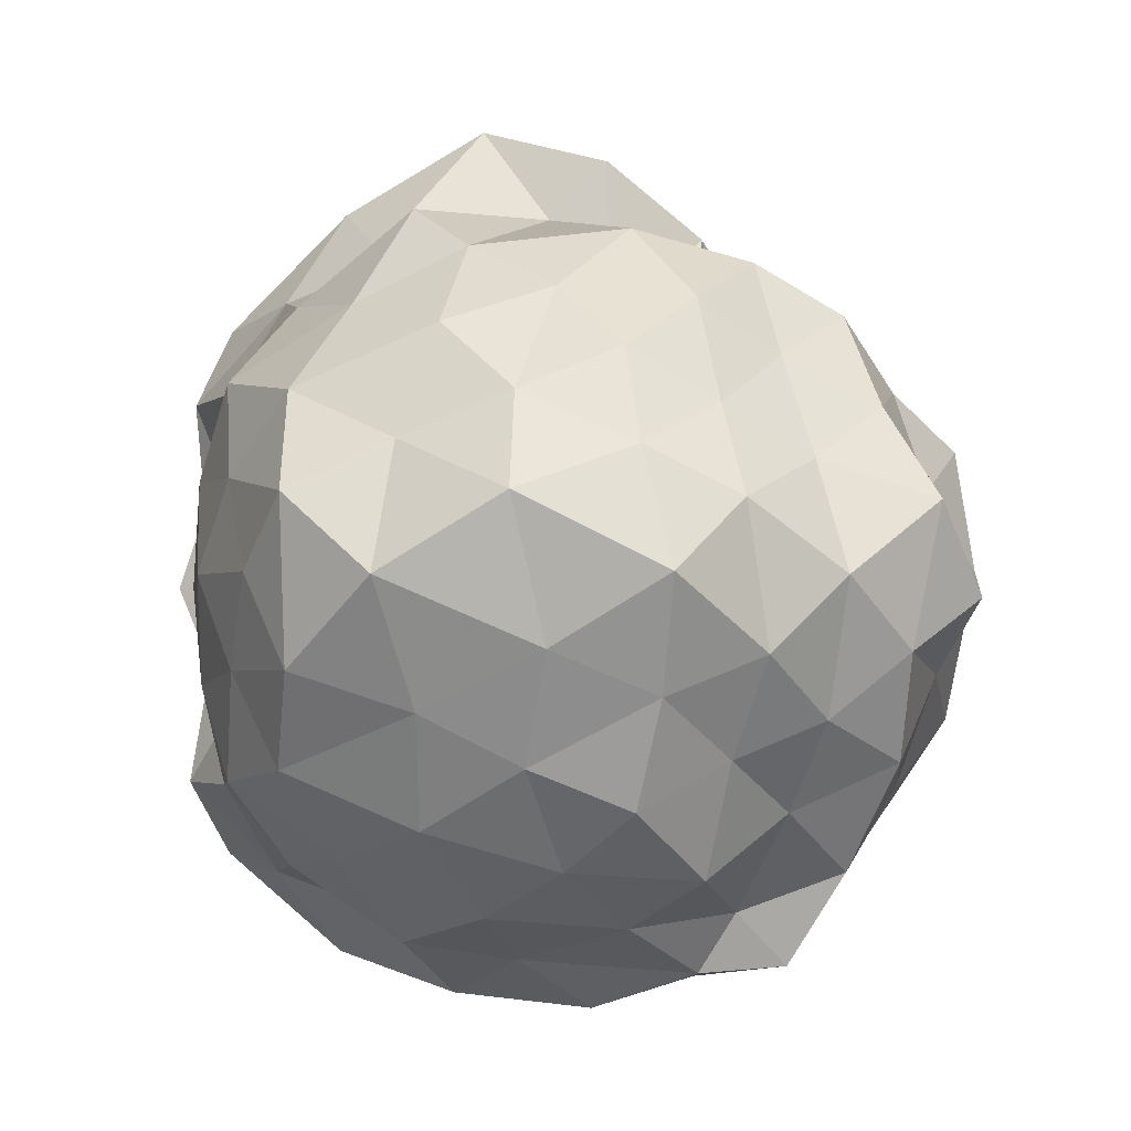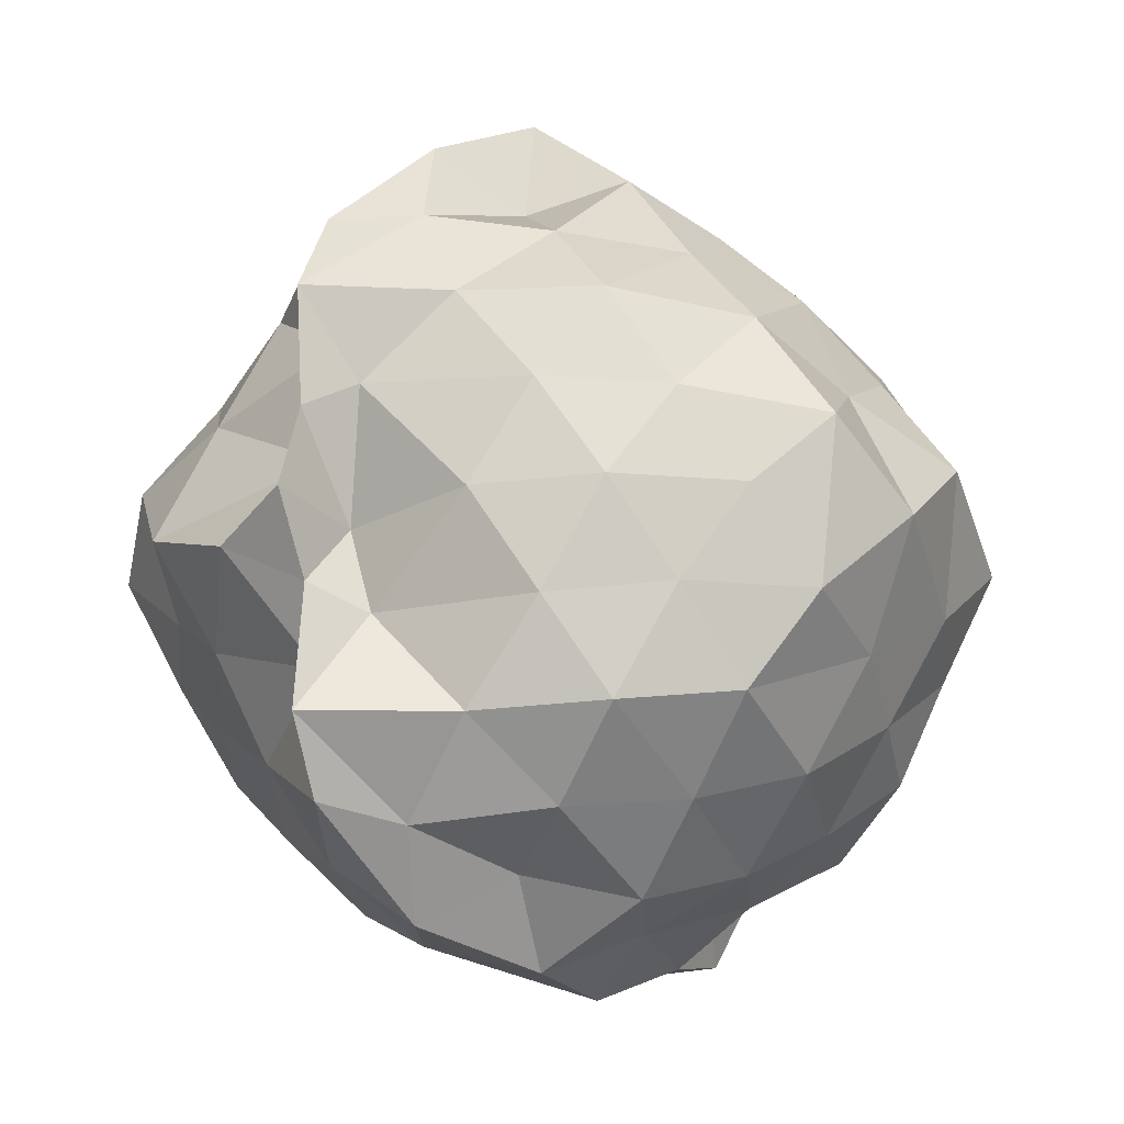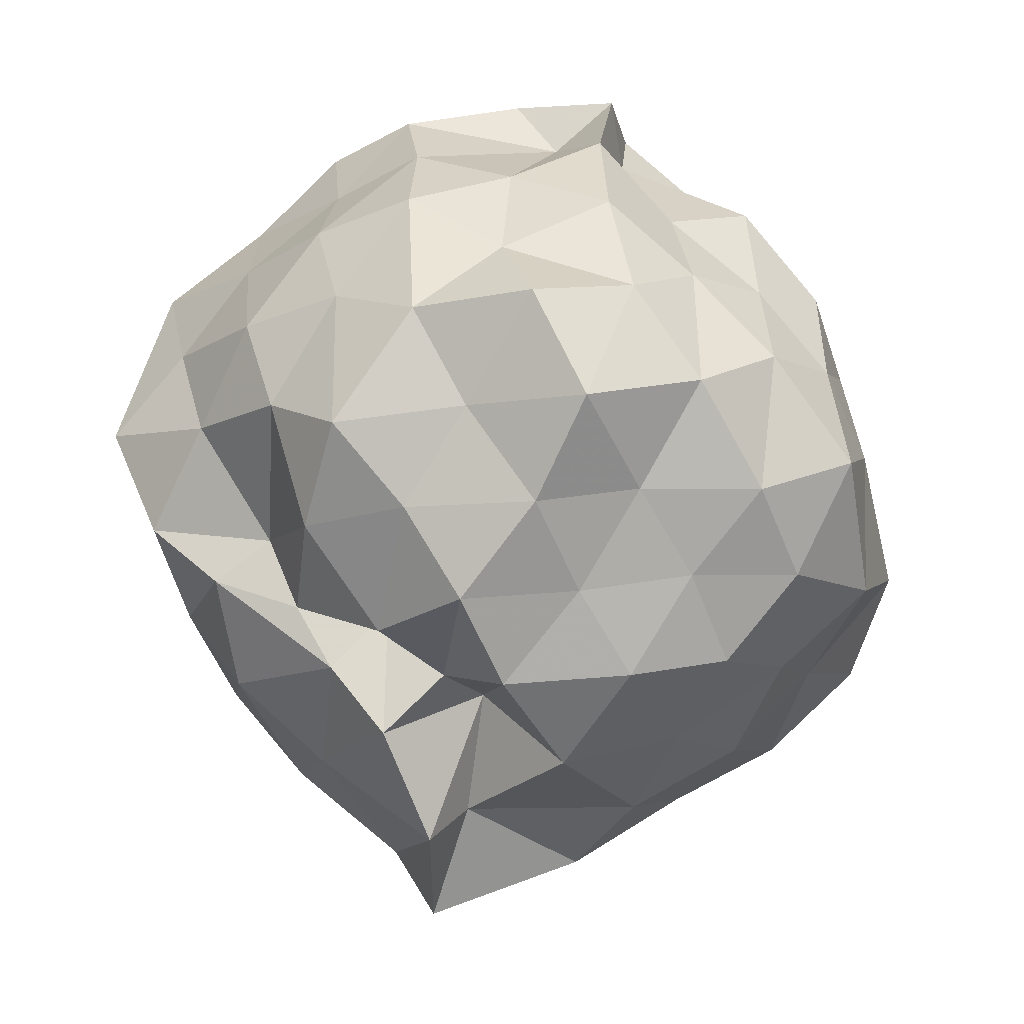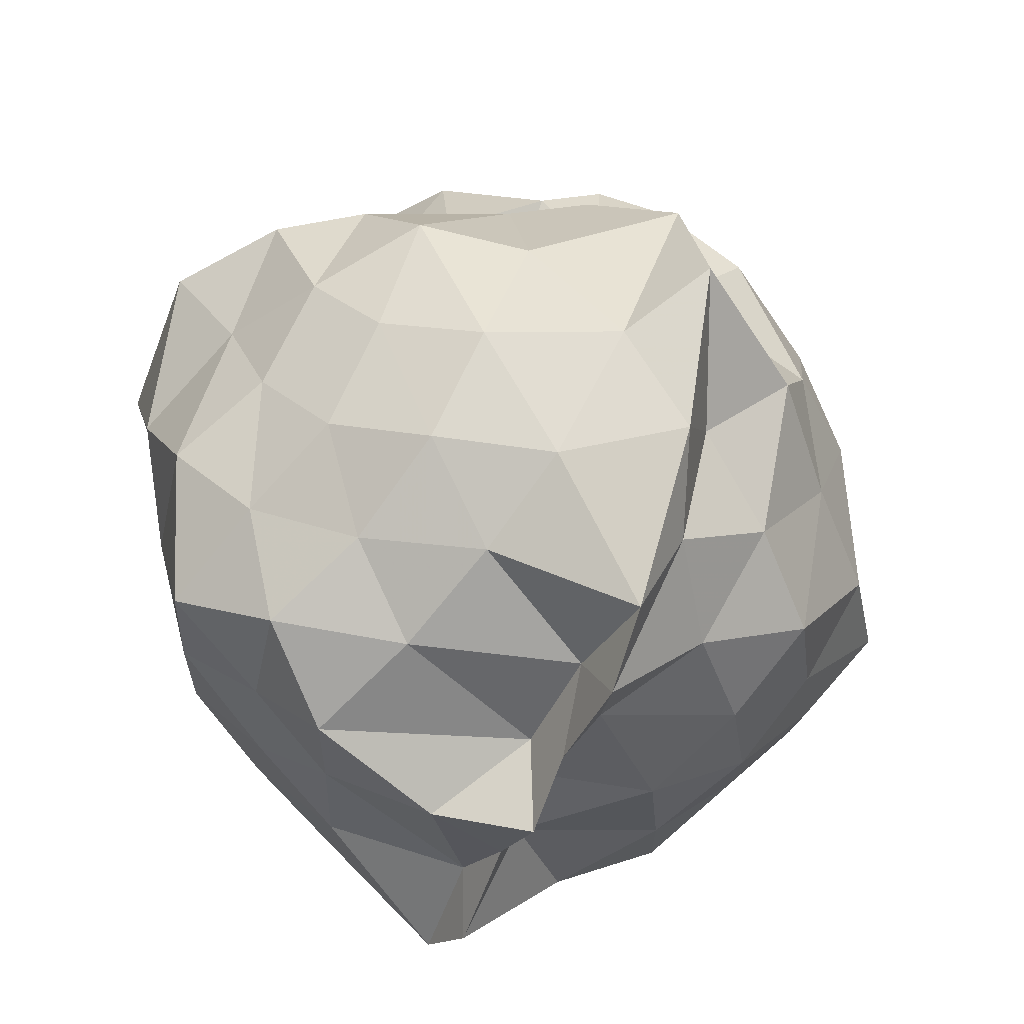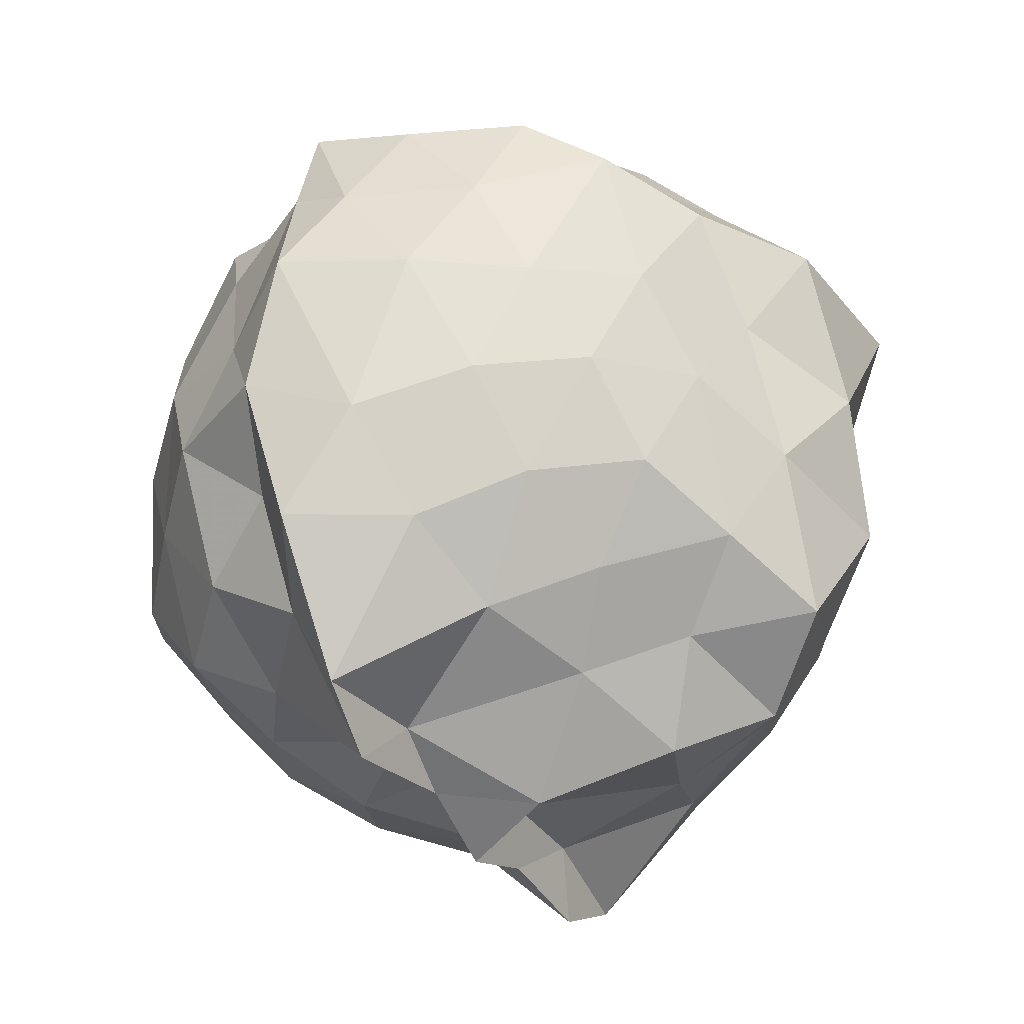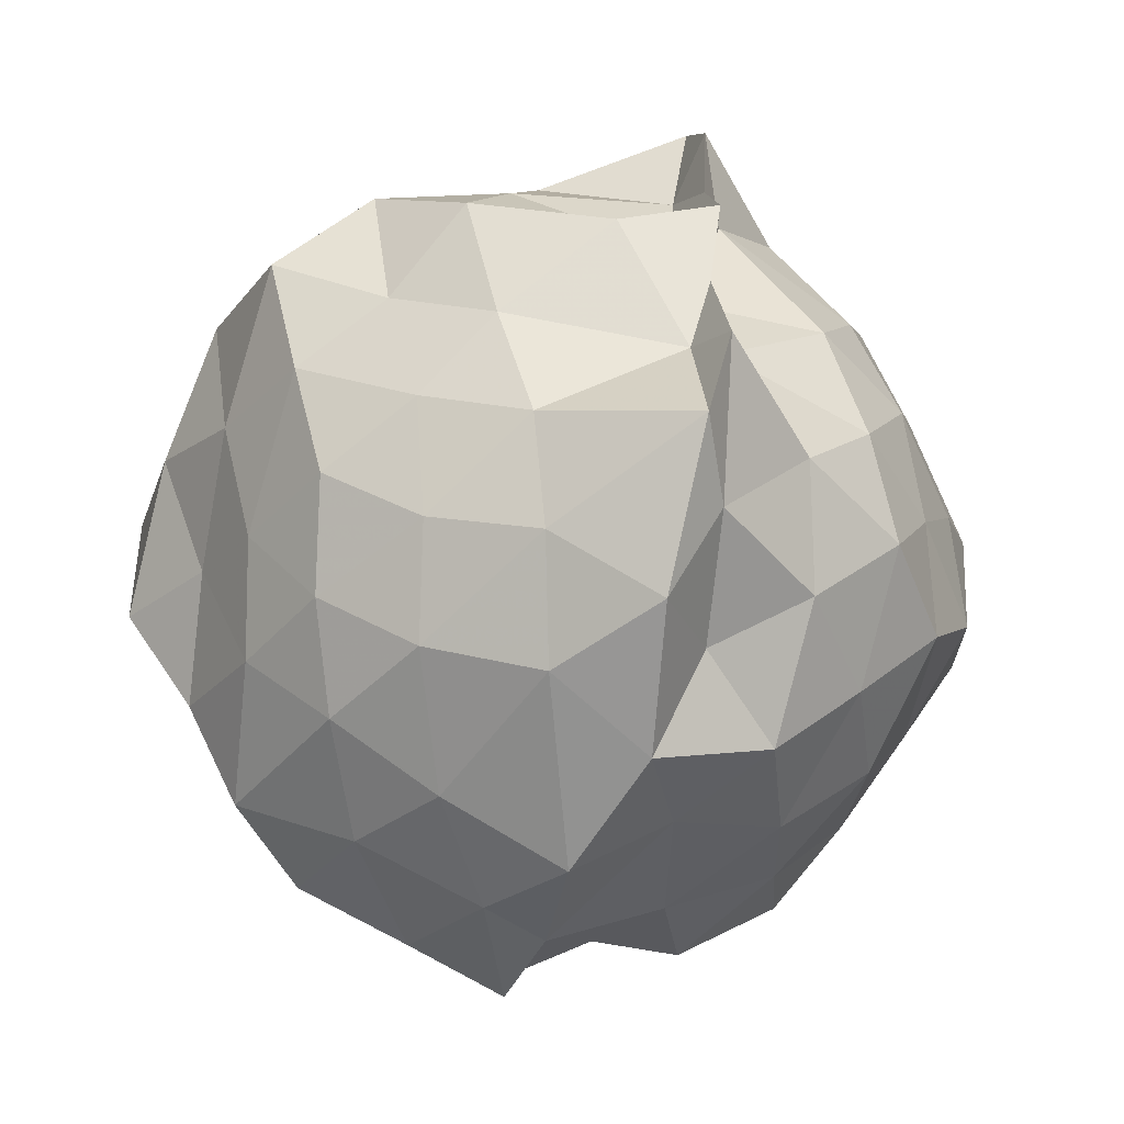
<metadata>
{"format":"obj","ext":"obj","renderer":"f3d","projection":"perspective","resolution":1024,"background":"white","views":[{"elev":-2.2,"azim":-65.5,"up":"+Y"},{"elev":-14.3,"azim":-140.5,"up":"+Y"},{"elev":65.2,"azim":-165.5,"up":"+Z"},{"elev":-47.5,"azim":157.5,"up":"+Z"},{"elev":-36.1,"azim":29.9,"up":"+Z"},{"elev":-56.2,"azim":164.4,"up":"+Y"}]}
</metadata>
<code>
v -0.9536 -0.1312 1.167
v -1.005 -0.08502 -0.9952
v -0.02091 -0.07486 0.4905
v -0.1548 0.1566 0.5857
v -0.3949 0.3722 0.4804
v -0.5118 0.5265 0.4668
v -0.733 0.4657 0.4428
v -0.9169 0.6034 0.4455
v -1.088 0.6671 0.6524
v -1.381 0.5546 0.6235
v -1.599 0.4241 0.537
v -1.719 0.1926 0.6276
v -1.786 -0.08954 0.7332
v -1.677 -0.3611 0.6598
v -1.605 -0.6174 0.5657
v -1.373 -0.7797 0.6383
v -1.017 -0.8789 0.5748
v -0.9533 -1.008 0.6799
v -0.7033 -0.9666 0.6205
v -0.432 -0.8417 0.6256
v -0.3153 -0.5635 0.6332
v -0.1416 -0.3051 0.6017
v 0.109 0.1438 0.3821
v -0.07891 0.3888 0.4062
v -0.2846 0.4999 0.4418
v -0.6348 0.6511 0.4355
v -0.8061 0.7771 0.4059
v -1.005 0.5564 0.2459
v -1.262 0.7412 0.4083
v -1.519 0.5785 0.3322
v -1.735 0.3238 0.3305
v -1.901 0.08881 0.3964
v -1.822 -0.2558 0.448
v -1.716 -0.5193 0.347
v -1.529 -0.7598 0.3549
v -1.265 -0.9052 0.4013
v -0.9949 -1.03 0.4673
v -0.8272 -1.056 0.3875
v -0.5155 -0.941 0.3713
v -0.2441 -0.7596 0.4882
v -0.09369 -0.5301 0.4088
v 0.0915 -0.2906 0.362
v -0.03434 0.2152 0.1427
v -0.1695 0.4818 0.09442
v -0.3785 0.6765 0.2196
v -0.6318 0.7878 0.1028
v -0.9712 0.9612 0.2211
v -1.03 0.8149 0.08884
v -1.445 0.6965 0.07184
v -1.665 0.4919 0.1071
v -1.81 0.2158 0.07151
v -1.965 -0.09205 0.09371
v -1.816 -0.3973 0.1268
v -1.676 -0.6666 0.064
v -1.461 -0.876 0.1188
v -1.186 -0.9963 0.07815
v -0.9677 -1.13 0.174
v -0.6564 -1.023 0.1278
v -0.3868 -0.8898 0.084
v -0.1856 -0.6872 0.1283
v -0.05072 -0.3744 0.1259
v 0.09237 -0.08416 0.03214
v -0.1032 0.317 -0.133
v -0.312 0.5924 -0.1161
v -0.5337 0.7358 -0.2121
v -0.8407 0.8809 -0.2298
v -0.9973 1.054 -0.1092
v -1.324 0.8147 -0.1369
v -1.544 0.5618 -0.1836
v -1.763 0.3413 -0.2305
v -1.927 0.09836 -0.1576
v -1.885 -0.3023 -0.1661
v -1.746 -0.53 -0.2633
v -1.555 -0.7454 -0.2097
v -1.356 -0.9491 -0.1449
v -1.063 -1.097 -0.1554
v -0.7992 -1.026 -0.2709
v -0.527 -0.9224 -0.1876
v -0.2936 -0.7599 -0.1411
v -0.1277 -0.5175 -0.09755
v -0.02421 -0.2539 -0.2055
v 0.04304 0.1056 -0.2535
v -0.2509 0.4244 -0.3438
v -0.4688 0.5649 -0.4431
v -0.7439 0.6903 -0.5147
v -1.008 0.8687 -0.4962
v -1.132 0.7221 -0.3015
v -1.345 0.59 -0.4456
v -1.552 0.3867 -0.5186
v -1.689 0.148 -0.431
v -1.807 -0.07543 -0.3219
v -1.684 -0.3012 -0.4267
v -1.563 -0.5656 -0.5078
v -1.362 -0.7743 -0.4514
v -1.141 -0.8921 -0.3293
v -0.9921 -1.016 -0.5149
v -0.7231 -0.8563 -0.5152
v -0.4743 -0.7553 -0.4111
v -0.2431 -0.5929 -0.3588
v -0.1418 -0.3503 -0.4645
v -0.04238 -0.08295 -0.565
v -0.1379 0.1908 -0.4633
v -0.2208 -0.07781 0.7434
v -0.3623 0.1575 0.8194
v -0.5262 0.4309 0.7673
v -0.7529 0.5975 0.6256
v -0.9513 0.5467 0.8281
v -1.217 0.4295 0.7674
v -1.47 0.2989 0.7167
v -1.588 0.07952 0.8222
v -1.54 -0.2664 0.8583
v -1.462 -0.5029 0.7379
v -1.199 -0.6298 0.7762
v -0.9721 -0.7789 0.8359
v -0.8415 -0.8438 0.6441
v -0.5145 -0.6522 0.7819
v -0.3373 -0.3459 0.8161
v -0.4526 -0.1308 0.9132
v -0.5547 0.2419 0.9822
v -0.7666 0.3748 0.8916
v -1.077 0.3141 0.9656
v -1.303 0.1802 0.8812
v -1.387 -0.08767 0.9908
v -1.298 -0.4143 0.9072
v -1.054 -0.5149 0.9977
v -0.7836 -0.584 0.8981
v -0.5625 -0.4212 0.9567
v -0.6735 -0.06456 1.068
v -0.8571 0.1287 1.007
v -1.143 0.09054 1.13
v -1.175 -0.2582 1.068
v -0.8326 -0.3106 1.017
v -0.3812 0.3114 -0.5857
v -0.6582 0.4574 -0.6583
v -0.9945 0.5864 -0.8434
v -1.091 0.6383 -0.6251
v -1.253 0.3961 -0.6901
v -1.458 0.1598 -0.6545
v -1.597 -0.07287 -0.5738
v -1.465 -0.3354 -0.6417
v -1.287 -0.5841 -0.6836
v -1.087 -0.8122 -0.6452
v -0.9928 -0.7744 -0.8456
v -0.6547 -0.6275 -0.6626
v -0.4112 -0.5122 -0.5639
v -0.3132 -0.2395 -0.6377
v -0.2452 0.08549 -0.7114
v -0.5626 0.1857 -0.7631
v -0.9681 0.3027 -0.7826
v -1.004 0.3958 -0.9477
v -1.072 0.1807 -0.8094
v -1.339 -0.09283 -0.7438
v -1.072 -0.3459 -0.7596
v -1.021 -0.5897 -0.9499
v -0.9709 -0.4708 -0.8217
v -0.5477 -0.3596 -0.7349
v -0.4399 -0.09232 -0.8471
v -0.9517 0.02455 -0.7995
v -0.9974 0.1174 -0.9218
v -0.999 -0.1398 -0.7547
v -1.001 -0.2865 -0.901
v -0.7703 -0.1778 -0.9413
f 3 23 4
f 4 23 24
f 4 24 5
f 5 24 25
f 5 25 6
f 6 25 26
f 6 26 7
f 7 26 27
f 7 27 8
f 8 27 28
f 8 28 9
f 9 28 29
f 9 29 10
f 10 29 30
f 10 30 11
f 11 30 31
f 11 31 12
f 12 31 32
f 12 32 13
f 13 32 33
f 13 33 14
f 14 33 34
f 14 34 15
f 15 34 35
f 15 35 16
f 16 35 36
f 16 36 17
f 17 36 37
f 17 37 18
f 18 37 38
f 18 38 19
f 19 38 39
f 19 39 20
f 20 39 40
f 20 40 21
f 21 40 41
f 21 41 22
f 22 41 42
f 22 42 3
f 3 42 23
f 23 43 24
f 24 43 44
f 24 44 25
f 25 44 45
f 25 45 26
f 26 45 46
f 26 46 27
f 27 46 47
f 27 47 28
f 28 47 48
f 28 48 29
f 29 48 49
f 29 49 30
f 30 49 50
f 30 50 31
f 31 50 51
f 31 51 32
f 32 51 52
f 32 52 33
f 33 52 53
f 33 53 34
f 34 53 54
f 34 54 35
f 35 54 55
f 35 55 36
f 36 55 56
f 36 56 37
f 37 56 57
f 37 57 38
f 38 57 58
f 38 58 39
f 39 58 59
f 39 59 40
f 40 59 60
f 40 60 41
f 41 60 61
f 41 61 42
f 42 61 62
f 42 62 23
f 23 62 43
f 43 63 44
f 44 63 64
f 44 64 45
f 45 64 65
f 45 65 46
f 46 65 66
f 46 66 47
f 47 66 67
f 47 67 48
f 48 67 68
f 48 68 49
f 49 68 69
f 49 69 50
f 50 69 70
f 50 70 51
f 51 70 71
f 51 71 52
f 52 71 72
f 52 72 53
f 53 72 73
f 53 73 54
f 54 73 74
f 54 74 55
f 55 74 75
f 55 75 56
f 56 75 76
f 56 76 57
f 57 76 77
f 57 77 58
f 58 77 78
f 58 78 59
f 59 78 79
f 59 79 60
f 60 79 80
f 60 80 61
f 61 80 81
f 61 81 62
f 62 81 82
f 62 82 43
f 43 82 63
f 63 83 64
f 64 83 84
f 64 84 65
f 65 84 85
f 65 85 66
f 66 85 86
f 66 86 67
f 67 86 87
f 67 87 68
f 68 87 88
f 68 88 69
f 69 88 89
f 69 89 70
f 70 89 90
f 70 90 71
f 71 90 91
f 71 91 72
f 72 91 92
f 72 92 73
f 73 92 93
f 73 93 74
f 74 93 94
f 74 94 75
f 75 94 95
f 75 95 76
f 76 95 96
f 76 96 77
f 77 96 97
f 77 97 78
f 78 97 98
f 78 98 79
f 79 98 99
f 79 99 80
f 80 99 100
f 80 100 81
f 81 100 101
f 81 101 82
f 82 101 102
f 82 102 63
f 63 102 83
f 103 104 118
f 104 119 118
f 104 105 119
f 105 120 119
f 105 106 120
f 106 107 120
f 107 121 120
f 107 108 121
f 108 122 121
f 108 109 122
f 109 110 122
f 110 123 122
f 110 111 123
f 111 124 123
f 111 112 124
f 112 113 124
f 113 125 124
f 113 114 125
f 114 126 125
f 114 115 126
f 115 116 126
f 116 127 126
f 116 117 127
f 117 118 127
f 117 103 118
f 118 119 128
f 119 129 128
f 119 120 129
f 120 121 129
f 121 130 129
f 121 122 130
f 122 123 130
f 123 131 130
f 123 124 131
f 124 125 131
f 125 132 131
f 125 126 132
f 126 127 132
f 127 128 132
f 127 118 128
f 133 148 134
f 134 148 149
f 134 149 135
f 135 149 150
f 135 150 136
f 136 150 137
f 137 150 151
f 137 151 138
f 138 151 152
f 138 152 139
f 139 152 140
f 140 152 153
f 140 153 141
f 141 153 154
f 141 154 142
f 142 154 143
f 143 154 155
f 143 155 144
f 144 155 156
f 144 156 145
f 145 156 146
f 146 156 157
f 146 157 147
f 147 157 148
f 147 148 133
f 148 158 149
f 149 158 159
f 149 159 150
f 150 159 151
f 151 159 160
f 151 160 152
f 152 160 153
f 153 160 161
f 153 161 154
f 154 161 155
f 155 161 162
f 155 162 156
f 156 162 157
f 157 162 158
f 157 158 148
f 3 4 103
f 103 4 104
f 4 5 104
f 104 5 105
f 5 6 105
f 105 6 106
f 6 7 106
f 7 8 106
f 106 8 107
f 8 9 107
f 107 9 108
f 9 10 108
f 108 10 109
f 10 11 109
f 11 12 109
f 109 12 110
f 12 13 110
f 110 13 111
f 13 14 111
f 111 14 112
f 14 15 112
f 15 16 112
f 112 16 113
f 16 17 113
f 113 17 114
f 17 18 114
f 114 18 115
f 18 19 115
f 19 20 115
f 115 20 116
f 20 21 116
f 116 21 117
f 21 22 117
f 117 22 103
f 22 3 103
f 83 133 84
f 84 133 134
f 84 134 85
f 85 134 135
f 85 135 86
f 86 135 136
f 86 136 87
f 87 136 88
f 88 136 137
f 88 137 89
f 89 137 138
f 89 138 90
f 90 138 139
f 90 139 91
f 91 139 92
f 92 139 140
f 92 140 93
f 93 140 141
f 93 141 94
f 94 141 142
f 94 142 95
f 95 142 96
f 96 142 143
f 96 143 97
f 97 143 144
f 97 144 98
f 98 144 145
f 98 145 99
f 99 145 100
f 100 145 146
f 100 146 101
f 101 146 147
f 101 147 102
f 102 147 133
f 102 133 83
f 128 129 1
f 129 130 1
f 130 131 1
f 131 132 1
f 132 128 1
f 159 158 2
f 160 159 2
f 161 160 2
f 162 161 2
f 158 162 2

</code>
